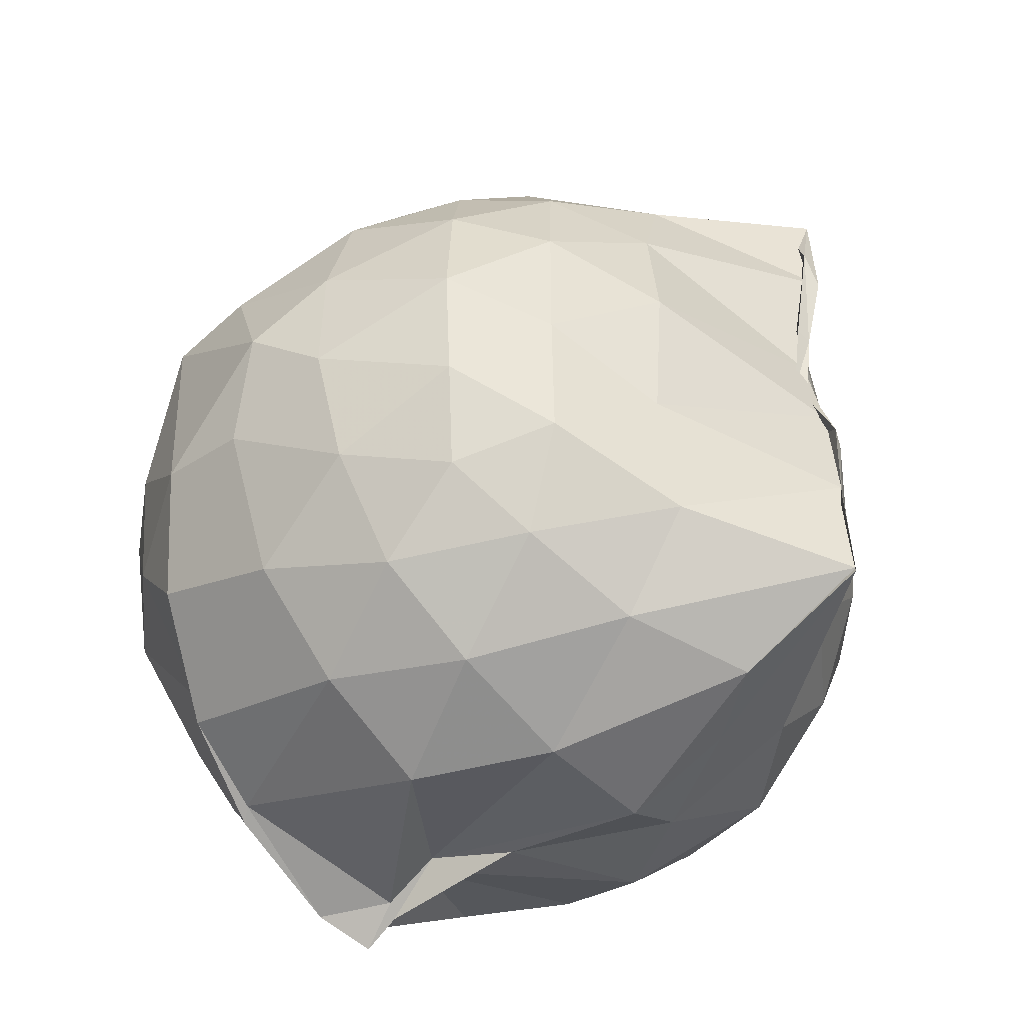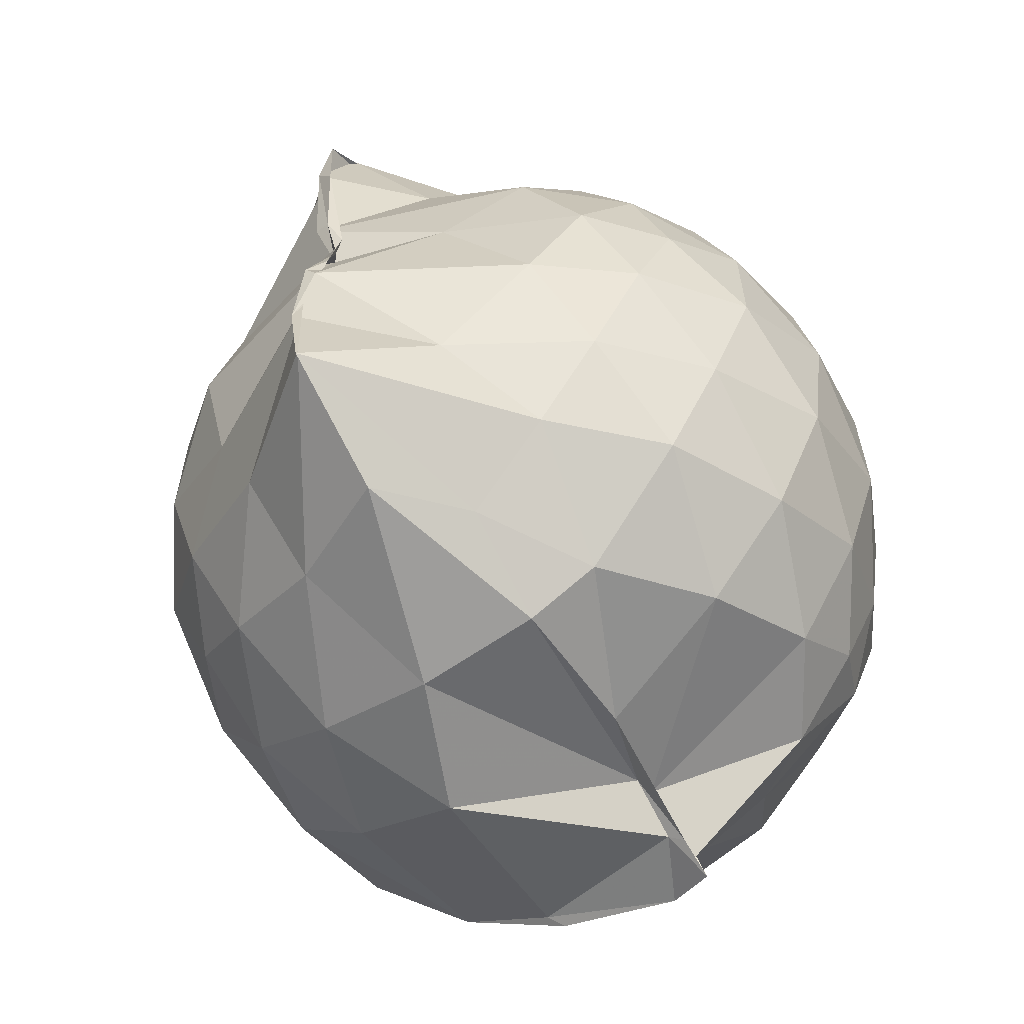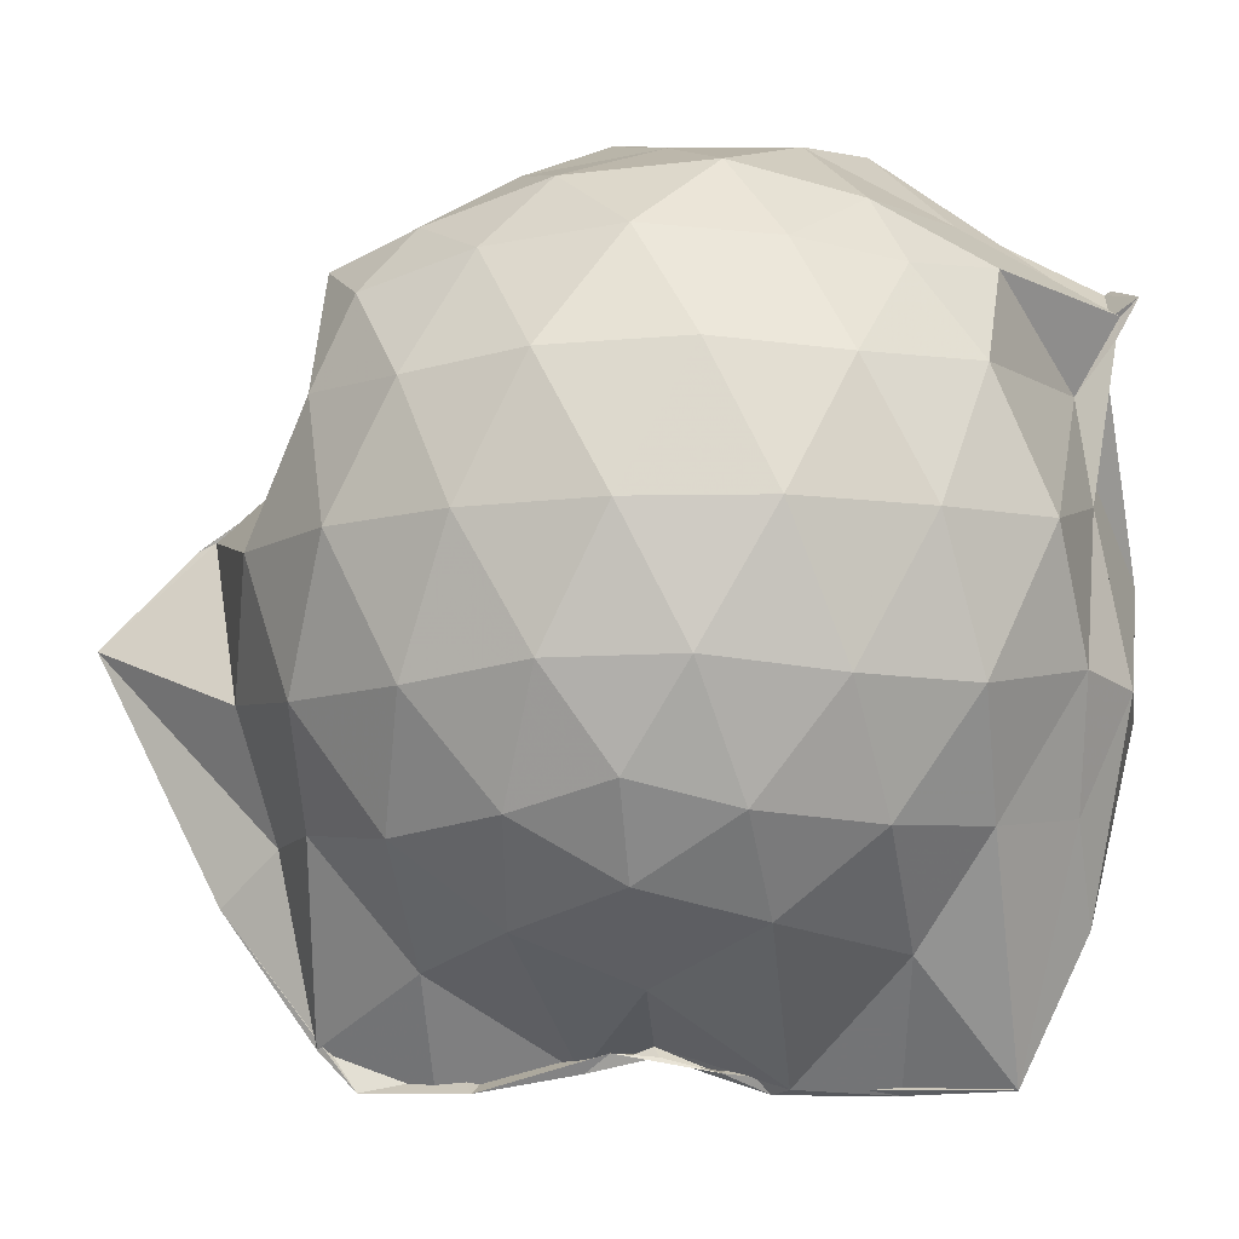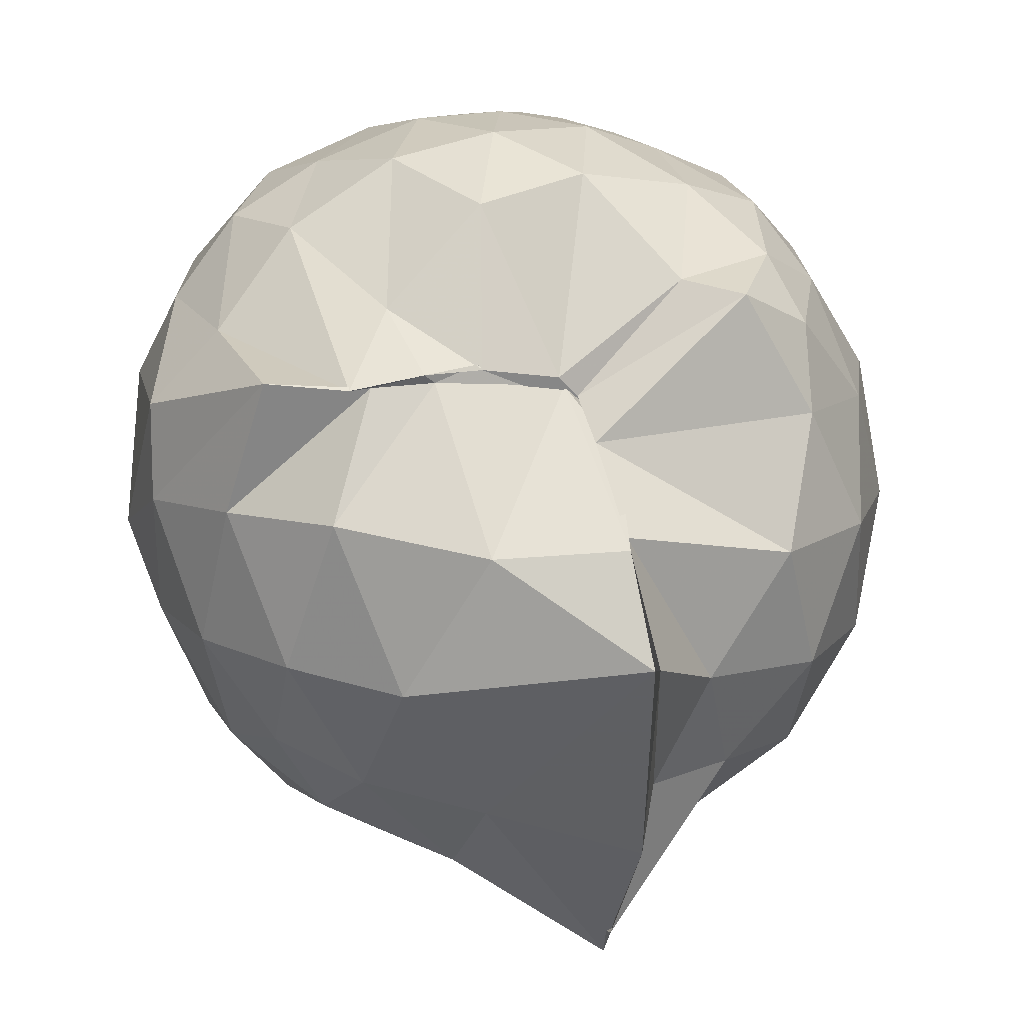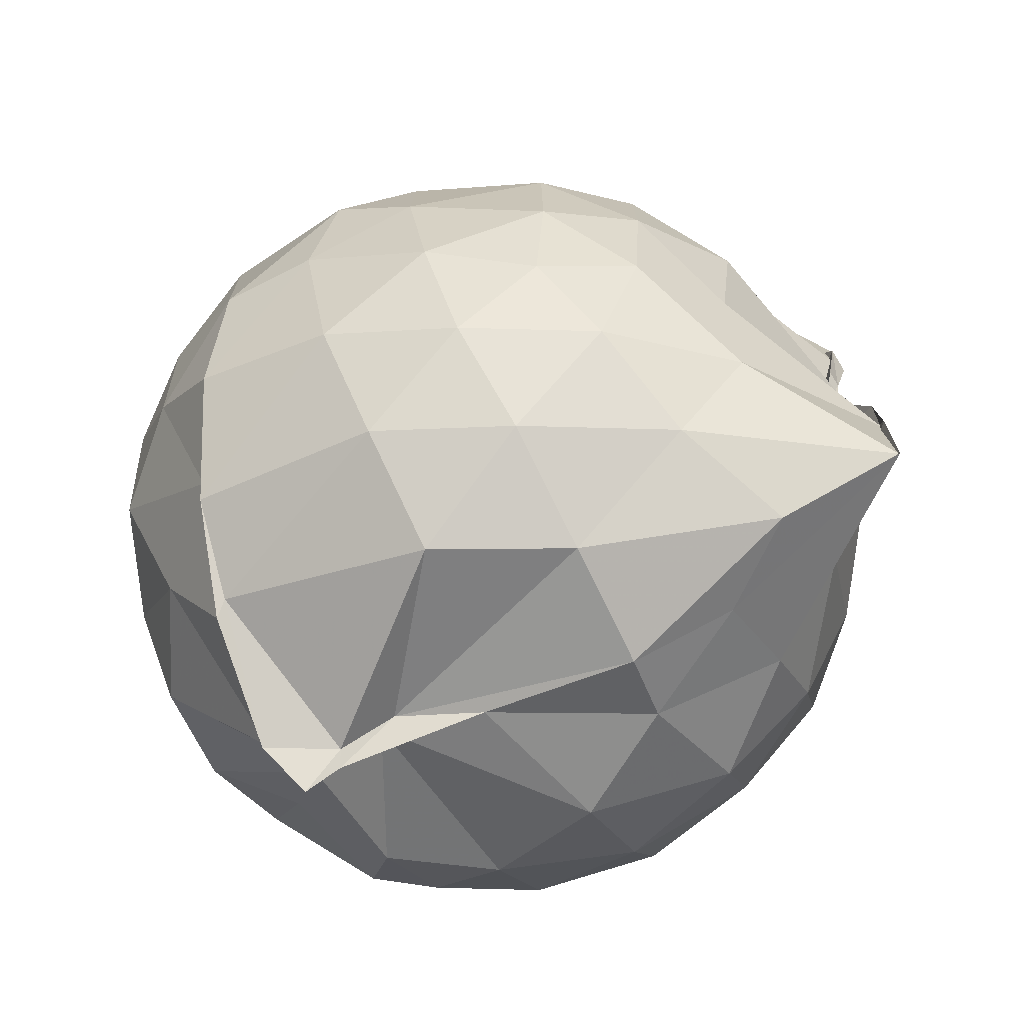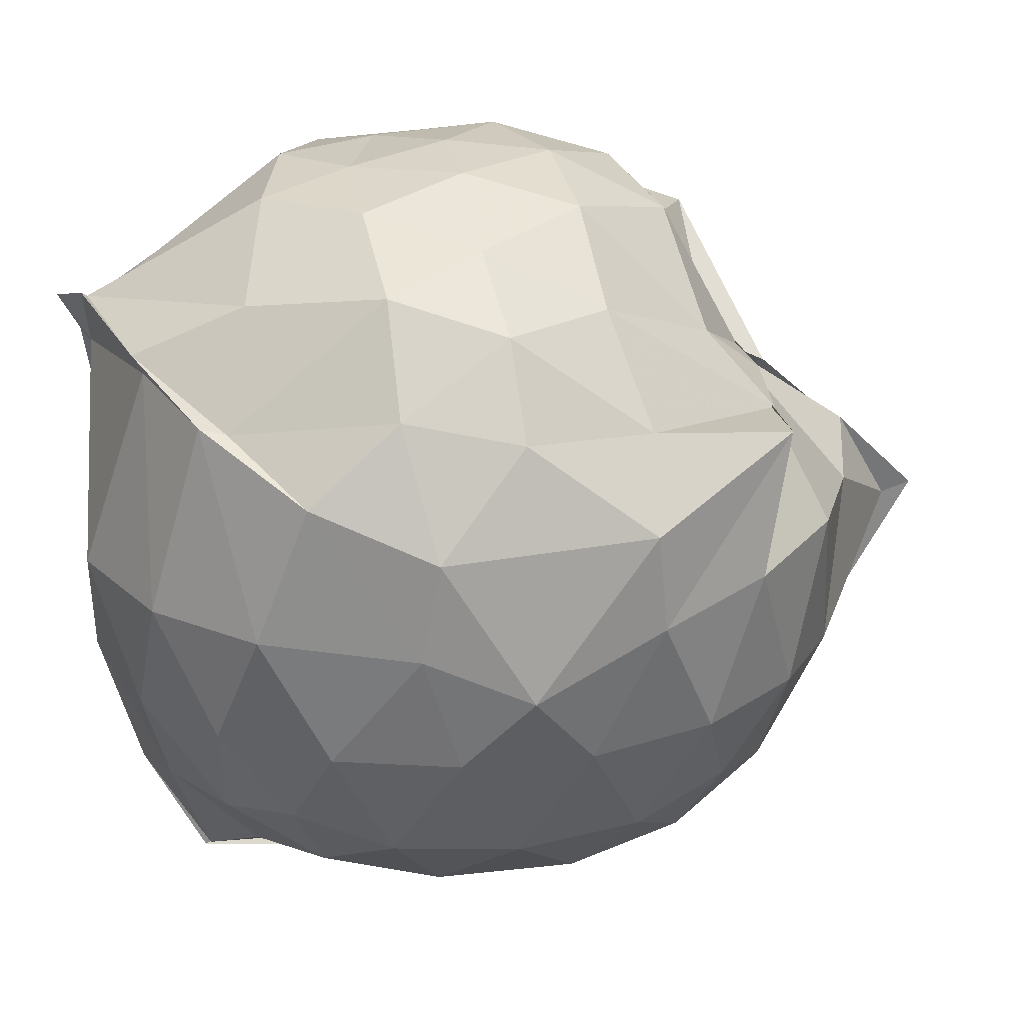
<metadata>
{"format":"obj","ext":"obj","renderer":"f3d","projection":"perspective","resolution":1024,"background":"white","views":[{"elev":-46.7,"azim":133.1,"up":"+Y"},{"elev":-61.3,"azim":-142.5,"up":"+Y"},{"elev":-9.8,"azim":-81.7,"up":"+Z"},{"elev":15.6,"azim":169.3,"up":"+Z"},{"elev":-75.7,"azim":118.3,"up":"+Y"},{"elev":26.1,"azim":79.6,"up":"+Z"}]}
</metadata>
<code>
v -0.8925 -0.1198 0.9186
v -1.014 -0.06671 -0.7878
v -0.158 -0.08211 0.5343
v -0.2273 0.188 0.5096
v -0.465 0.5026 0.4387
v -0.6193 0.5075 0.4661
v -0.7297 0.4874 0.4794
v -0.9828 0.4653 0.3618
v -0.9431 0.4833 0.4032
v -1.297 0.4933 0.6066
v -1.453 0.4068 0.5236
v -1.534 0.1761 0.573
v -1.569 -0.09392 0.5963
v -1.539 -0.3604 0.5699
v -1.465 -0.5593 0.5354
v -1.297 -0.707 0.5655
v -0.992 -0.9175 0.5526
v -1.003 -0.9529 0.5857
v -0.8877 -0.9026 0.6298
v -0.6116 -0.8153 0.5936
v -0.3684 -0.6448 0.5095
v -0.2191 -0.3197 0.5753
v -0.08063 0.1689 0.3518
v -0.2925 0.493 0.4587
v -0.5103 0.4959 0.4415
v -0.6418 0.4994 0.4476
v -0.9175 0.4712 0.4238
v -1.005 0.5861 0.3053
v -0.9534 0.6141 0.3356
v -1.448 0.4898 0.3469
v -1.612 0.297 0.3331
v -1.691 0.05563 0.3544
v -1.689 -0.2284 0.363
v -1.612 -0.4804 0.3458
v -1.447 -0.6908 0.3619
v -0.9922 -0.8308 0.4034
v -1.004 -0.9089 0.5054
v -0.9732 -0.8882 0.4885
v -0.5869 -0.7947 0.5627
v -0.3873 -0.7004 0.5207
v -0.1836 -0.5105 0.4202
v -0.08039 -0.2667 0.3279
v -0.07789 0.1872 0.1461
v -0.2158 0.4248 0.1745
v -0.4145 0.6168 0.1879
v -0.7151 0.744 0.1387
v -0.9817 0.8144 0.1632
v -0.9826 0.7783 0.1796
v -1.37 0.6209 0.08244
v -1.584 0.4293 0.08079
v -1.706 0.1852 0.08164
v -1.75 -0.09006 0.08392
v -1.708 -0.3647 0.08689
v -1.583 -0.6122 0.08606
v -1.384 -0.802 0.1004
v -1.054 -0.8603 0.1842
v -0.9824 -0.82 0.3663
v -0.6621 -0.9348 0.1109
v -0.4082 -0.8139 0.111
v -0.2093 -0.6181 0.1229
v -0.08238 -0.305 0.1175
v -0.03413 -0.08541 0.02687
v -0.1656 0.3094 -0.1348
v -0.3236 0.5212 -0.1382
v -0.5447 0.6643 -0.1671
v -1.006 0.9352 -0.0502
v -1 0.9988 -0.026
v -1.188 0.6799 -0.1616
v -1.458 0.5148 -0.1975
v -1.627 0.2869 -0.199
v -1.709 0.04284 -0.1715
v -1.709 -0.2162 -0.1696
v -1.618 -0.466 -0.193
v -1.492 -0.6785 -0.1958
v -1.238 -0.8441 -0.1381
v -1.086 -0.9215 -0.1554
v -0.8112 -0.9256 -0.1665
v -0.5378 -0.8465 -0.1691
v -0.3208 -0.6996 -0.146
v -0.1706 -0.4809 -0.1407
v -0.09274 -0.2265 -0.136
v -0.09328 0.04593 -0.1404
v -0.3093 0.3767 -0.3461
v -0.4801 0.5034 -0.41
v -0.7243 0.6171 -0.4534
v -1.031 0.7434 -0.5153
v -1.083 0.6223 -0.4115
v -1.266 0.5252 -0.4072
v -1.459 0.341 -0.4357
v -1.583 0.1173 -0.4113
v -1.642 -0.08592 -0.3605
v -1.581 -0.29 -0.4095
v -1.464 -0.5157 -0.4257
v -1.309 -0.683 -0.4138
v -1.114 -0.8221 -0.383
v -0.9793 -0.8367 -0.5684
v -0.7223 -0.786 -0.4652
v -0.4757 -0.6797 -0.4098
v -0.3053 -0.5511 -0.3455
v -0.2314 -0.3511 -0.4043
v -0.2018 -0.08766 -0.4181
v -0.2325 0.1746 -0.401
v -0.2906 -0.09095 0.7083
v -0.392 0.1248 0.7124
v -0.5618 0.3766 0.5802
v -0.7416 0.4917 0.4687
v -0.9038 0.4841 0.4449
v -1.174 0.4313 0.6311
v -1.393 0.3078 0.6556
v -1.431 0.05667 0.7277
v -1.437 -0.2381 0.7435
v -1.401 -0.4872 0.6715
v -1.115 -0.6267 0.6969
v -0.9979 -0.8992 0.5495
v -0.8928 -0.8906 0.6204
v -0.5502 -0.5852 0.7084
v -0.3911 -0.3179 0.7666
v -0.4805 -0.1136 0.8195
v -0.6154 0.1128 0.8532
v -0.7679 0.3267 0.7841
v -1.001 0.2544 0.8308
v -1.256 0.1515 0.7847
v -1.246 -0.1151 0.8288
v -1.206 -0.3563 0.8328
v -1.001 -0.4615 0.8725
v -0.7829 -0.5228 0.8525
v -0.6258 -0.3333 0.8622
v -0.7066 -0.1137 0.9079
v -0.838 0.09288 0.9017
v -1.06 0.01141 0.8979
v -1.059 -0.2514 0.8831
v -0.8461 -0.3306 0.8878
v -0.4192 0.3054 -0.5351
v -0.6856 0.4248 -0.6349
v -1.009 0.4868 -0.8496
v -1.008 0.5631 -0.771
v -1.155 0.3419 -0.6444
v -1.401 0.1415 -0.5911
v -1.517 -0.08535 -0.5279
v -1.409 -0.3114 -0.5808
v -1.203 -0.5337 -0.6234
v -1.009 -0.7041 -0.85
v -1.011 -0.6921 -0.8479
v -0.6943 -0.6003 -0.6419
v -0.4196 -0.4792 -0.5345
v -0.3659 -0.2353 -0.5784
v -0.3661 0.05958 -0.5794
v -0.6013 0.197 -0.6694
v -1.021 0.2739 -0.8519
v -0.9786 0.348 -0.8507
v -0.9643 0.08316 -0.8144
v -1.241 -0.07504 -0.6818
v -1.022 -0.3017 -0.8468
v -0.9831 -0.4972 -0.8576
v -1.001 -0.4512 -0.8472
v -0.6052 -0.3647 -0.6661
v -0.5715 -0.08847 -0.7176
v -1.018 0.02091 -0.7804
v -1.001 0.07094 -0.8165
v -0.9939 -0.05514 -0.7681
v -0.9985 -0.2675 -0.8557
v -1.022 -0.1799 -0.8172
f 3 23 4
f 4 23 24
f 4 24 5
f 5 24 25
f 5 25 6
f 6 25 26
f 6 26 7
f 7 26 27
f 7 27 8
f 8 27 28
f 8 28 9
f 9 28 29
f 9 29 10
f 10 29 30
f 10 30 11
f 11 30 31
f 11 31 12
f 12 31 32
f 12 32 13
f 13 32 33
f 13 33 14
f 14 33 34
f 14 34 15
f 15 34 35
f 15 35 16
f 16 35 36
f 16 36 17
f 17 36 37
f 17 37 18
f 18 37 38
f 18 38 19
f 19 38 39
f 19 39 20
f 20 39 40
f 20 40 21
f 21 40 41
f 21 41 22
f 22 41 42
f 22 42 3
f 3 42 23
f 23 43 24
f 24 43 44
f 24 44 25
f 25 44 45
f 25 45 26
f 26 45 46
f 26 46 27
f 27 46 47
f 27 47 28
f 28 47 48
f 28 48 29
f 29 48 49
f 29 49 30
f 30 49 50
f 30 50 31
f 31 50 51
f 31 51 32
f 32 51 52
f 32 52 33
f 33 52 53
f 33 53 34
f 34 53 54
f 34 54 35
f 35 54 55
f 35 55 36
f 36 55 56
f 36 56 37
f 37 56 57
f 37 57 38
f 38 57 58
f 38 58 39
f 39 58 59
f 39 59 40
f 40 59 60
f 40 60 41
f 41 60 61
f 41 61 42
f 42 61 62
f 42 62 23
f 23 62 43
f 43 63 44
f 44 63 64
f 44 64 45
f 45 64 65
f 45 65 46
f 46 65 66
f 46 66 47
f 47 66 67
f 47 67 48
f 48 67 68
f 48 68 49
f 49 68 69
f 49 69 50
f 50 69 70
f 50 70 51
f 51 70 71
f 51 71 52
f 52 71 72
f 52 72 53
f 53 72 73
f 53 73 54
f 54 73 74
f 54 74 55
f 55 74 75
f 55 75 56
f 56 75 76
f 56 76 57
f 57 76 77
f 57 77 58
f 58 77 78
f 58 78 59
f 59 78 79
f 59 79 60
f 60 79 80
f 60 80 61
f 61 80 81
f 61 81 62
f 62 81 82
f 62 82 43
f 43 82 63
f 63 83 64
f 64 83 84
f 64 84 65
f 65 84 85
f 65 85 66
f 66 85 86
f 66 86 67
f 67 86 87
f 67 87 68
f 68 87 88
f 68 88 69
f 69 88 89
f 69 89 70
f 70 89 90
f 70 90 71
f 71 90 91
f 71 91 72
f 72 91 92
f 72 92 73
f 73 92 93
f 73 93 74
f 74 93 94
f 74 94 75
f 75 94 95
f 75 95 76
f 76 95 96
f 76 96 77
f 77 96 97
f 77 97 78
f 78 97 98
f 78 98 79
f 79 98 99
f 79 99 80
f 80 99 100
f 80 100 81
f 81 100 101
f 81 101 82
f 82 101 102
f 82 102 63
f 63 102 83
f 103 104 118
f 104 119 118
f 104 105 119
f 105 120 119
f 105 106 120
f 106 107 120
f 107 121 120
f 107 108 121
f 108 122 121
f 108 109 122
f 109 110 122
f 110 123 122
f 110 111 123
f 111 124 123
f 111 112 124
f 112 113 124
f 113 125 124
f 113 114 125
f 114 126 125
f 114 115 126
f 115 116 126
f 116 127 126
f 116 117 127
f 117 118 127
f 117 103 118
f 118 119 128
f 119 129 128
f 119 120 129
f 120 121 129
f 121 130 129
f 121 122 130
f 122 123 130
f 123 131 130
f 123 124 131
f 124 125 131
f 125 132 131
f 125 126 132
f 126 127 132
f 127 128 132
f 127 118 128
f 133 148 134
f 134 148 149
f 134 149 135
f 135 149 150
f 135 150 136
f 136 150 137
f 137 150 151
f 137 151 138
f 138 151 152
f 138 152 139
f 139 152 140
f 140 152 153
f 140 153 141
f 141 153 154
f 141 154 142
f 142 154 143
f 143 154 155
f 143 155 144
f 144 155 156
f 144 156 145
f 145 156 146
f 146 156 157
f 146 157 147
f 147 157 148
f 147 148 133
f 148 158 149
f 149 158 159
f 149 159 150
f 150 159 151
f 151 159 160
f 151 160 152
f 152 160 153
f 153 160 161
f 153 161 154
f 154 161 155
f 155 161 162
f 155 162 156
f 156 162 157
f 157 162 158
f 157 158 148
f 3 4 103
f 103 4 104
f 4 5 104
f 104 5 105
f 5 6 105
f 105 6 106
f 6 7 106
f 7 8 106
f 106 8 107
f 8 9 107
f 107 9 108
f 9 10 108
f 108 10 109
f 10 11 109
f 11 12 109
f 109 12 110
f 12 13 110
f 110 13 111
f 13 14 111
f 111 14 112
f 14 15 112
f 15 16 112
f 112 16 113
f 16 17 113
f 113 17 114
f 17 18 114
f 114 18 115
f 18 19 115
f 19 20 115
f 115 20 116
f 20 21 116
f 116 21 117
f 21 22 117
f 117 22 103
f 22 3 103
f 83 133 84
f 84 133 134
f 84 134 85
f 85 134 135
f 85 135 86
f 86 135 136
f 86 136 87
f 87 136 88
f 88 136 137
f 88 137 89
f 89 137 138
f 89 138 90
f 90 138 139
f 90 139 91
f 91 139 92
f 92 139 140
f 92 140 93
f 93 140 141
f 93 141 94
f 94 141 142
f 94 142 95
f 95 142 96
f 96 142 143
f 96 143 97
f 97 143 144
f 97 144 98
f 98 144 145
f 98 145 99
f 99 145 100
f 100 145 146
f 100 146 101
f 101 146 147
f 101 147 102
f 102 147 133
f 102 133 83
f 128 129 1
f 129 130 1
f 130 131 1
f 131 132 1
f 132 128 1
f 159 158 2
f 160 159 2
f 161 160 2
f 162 161 2
f 158 162 2

</code>
